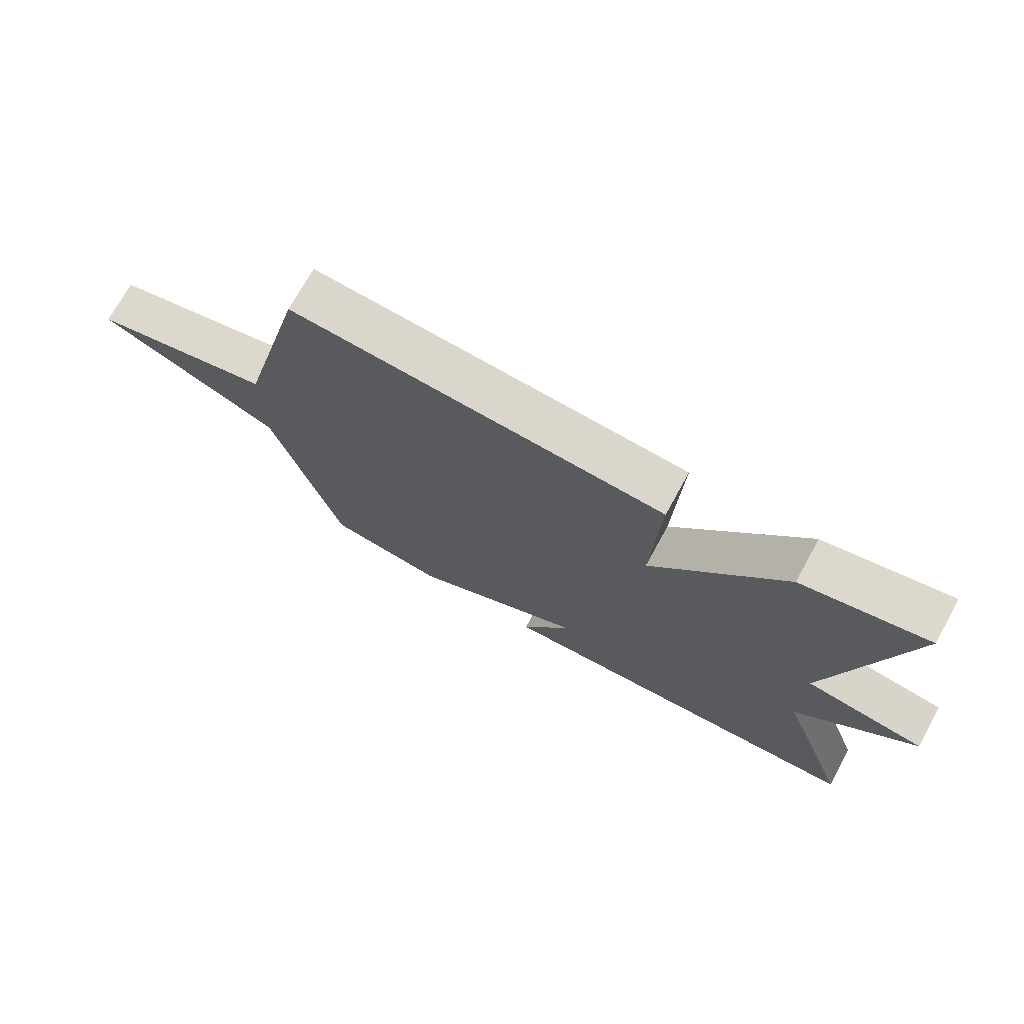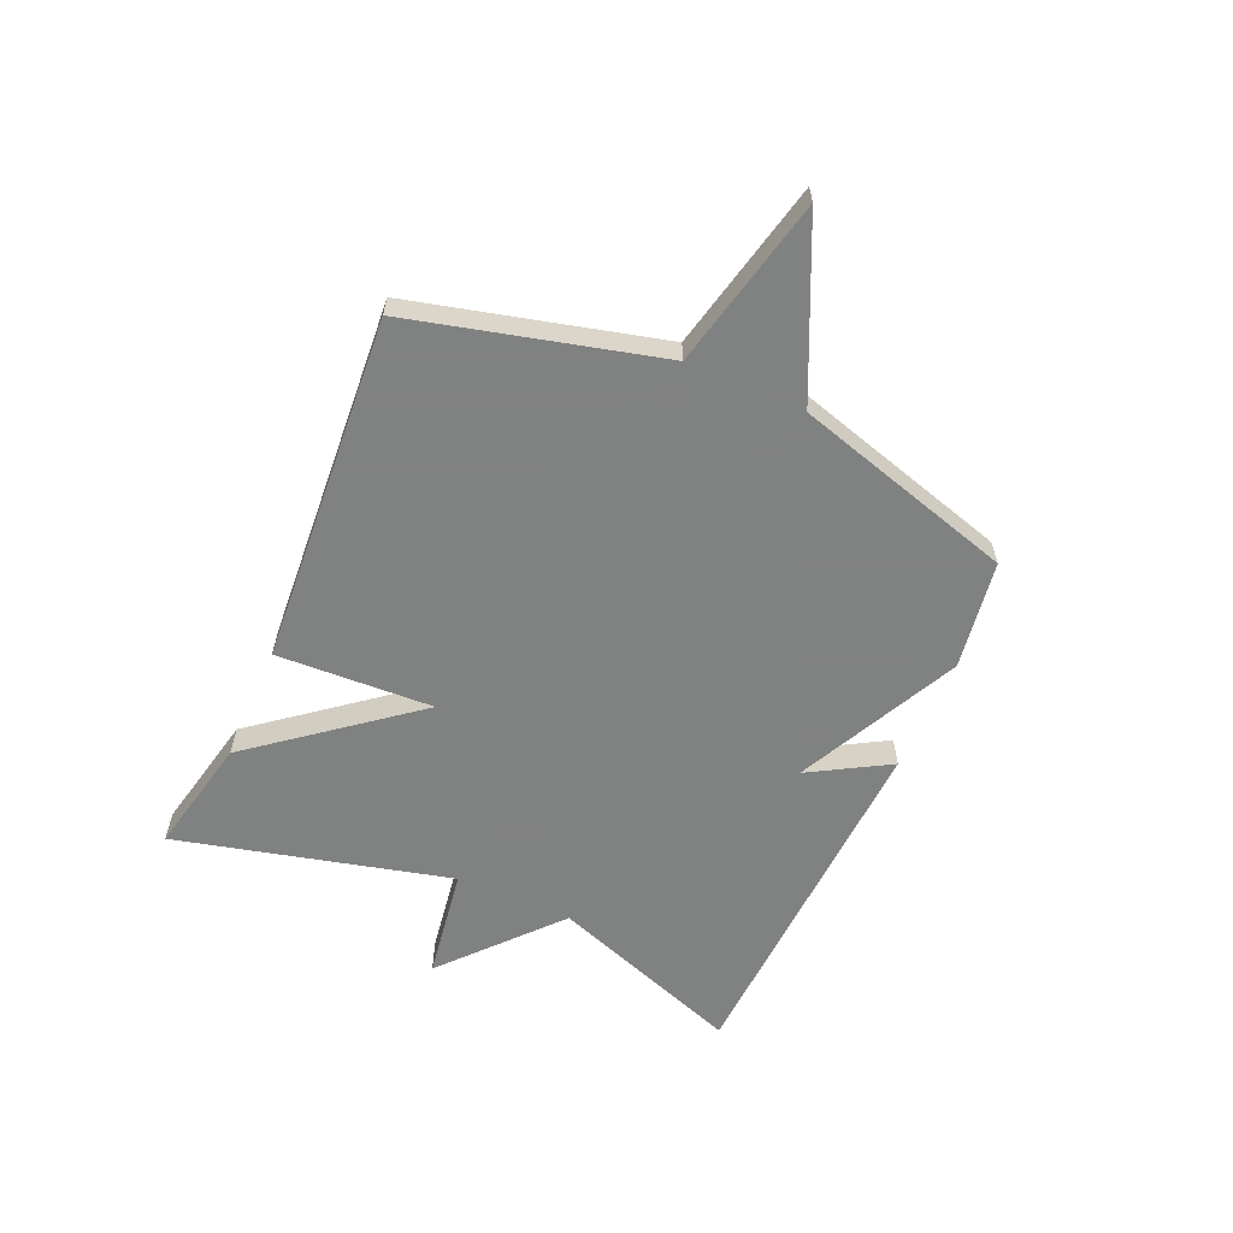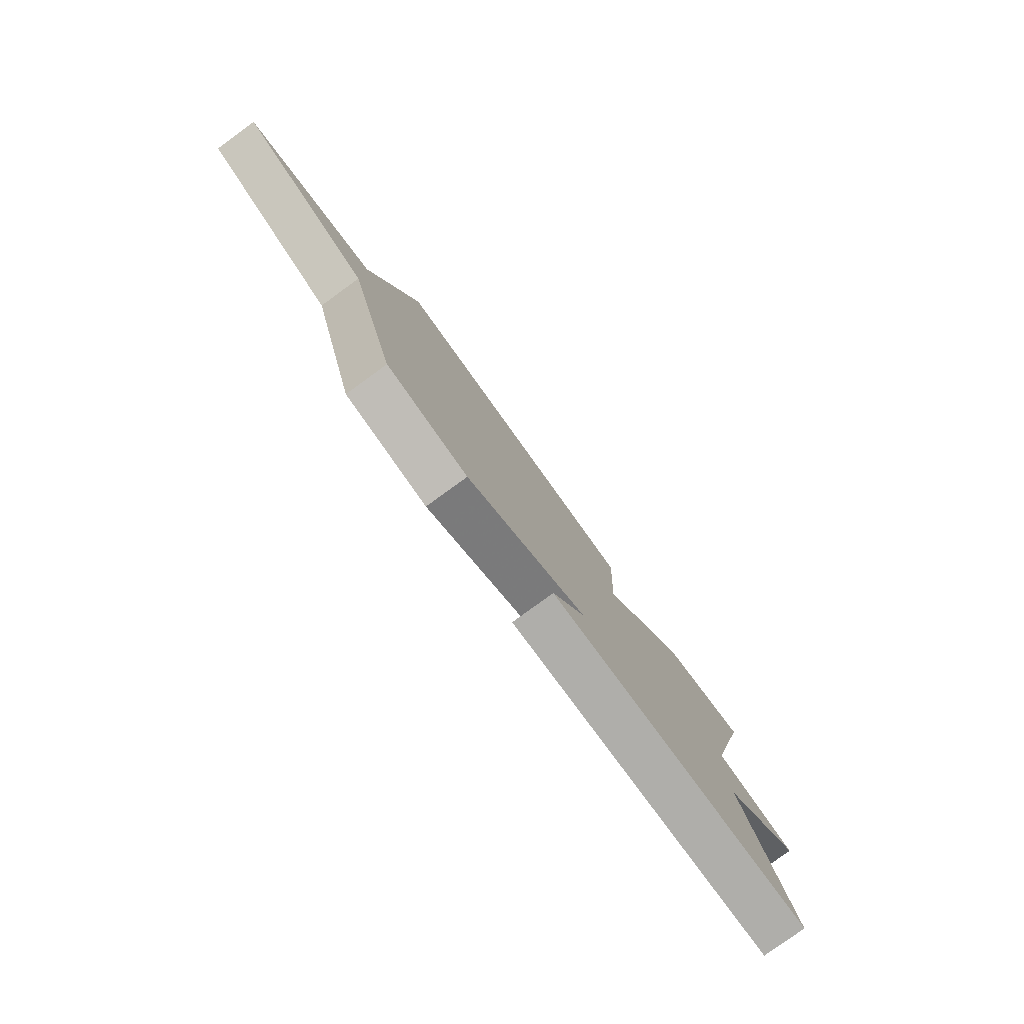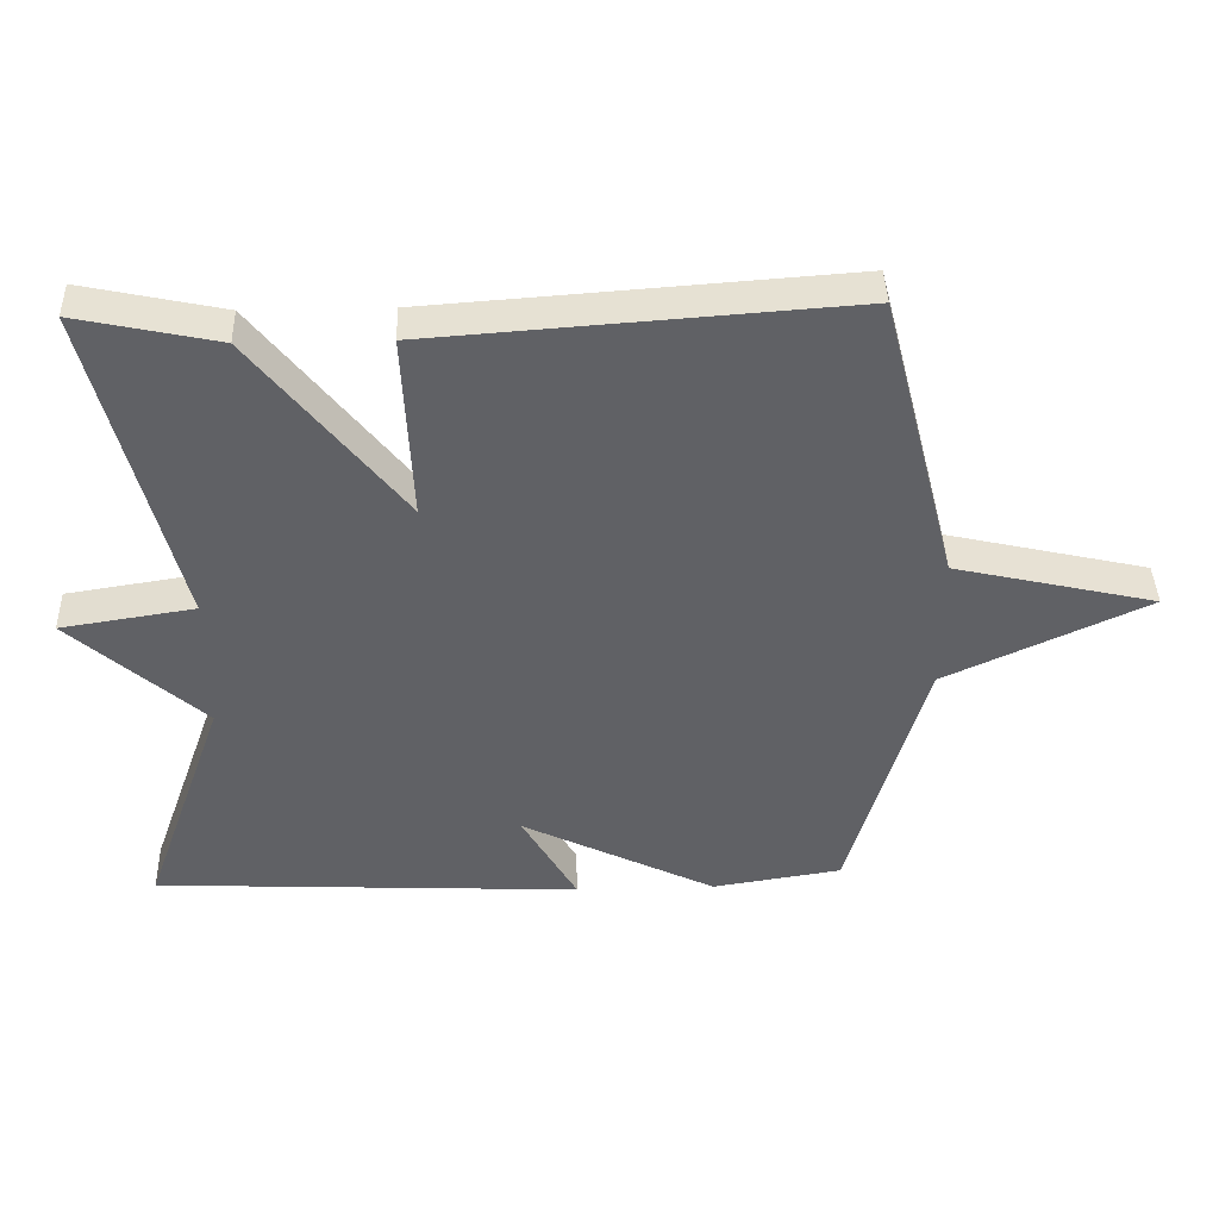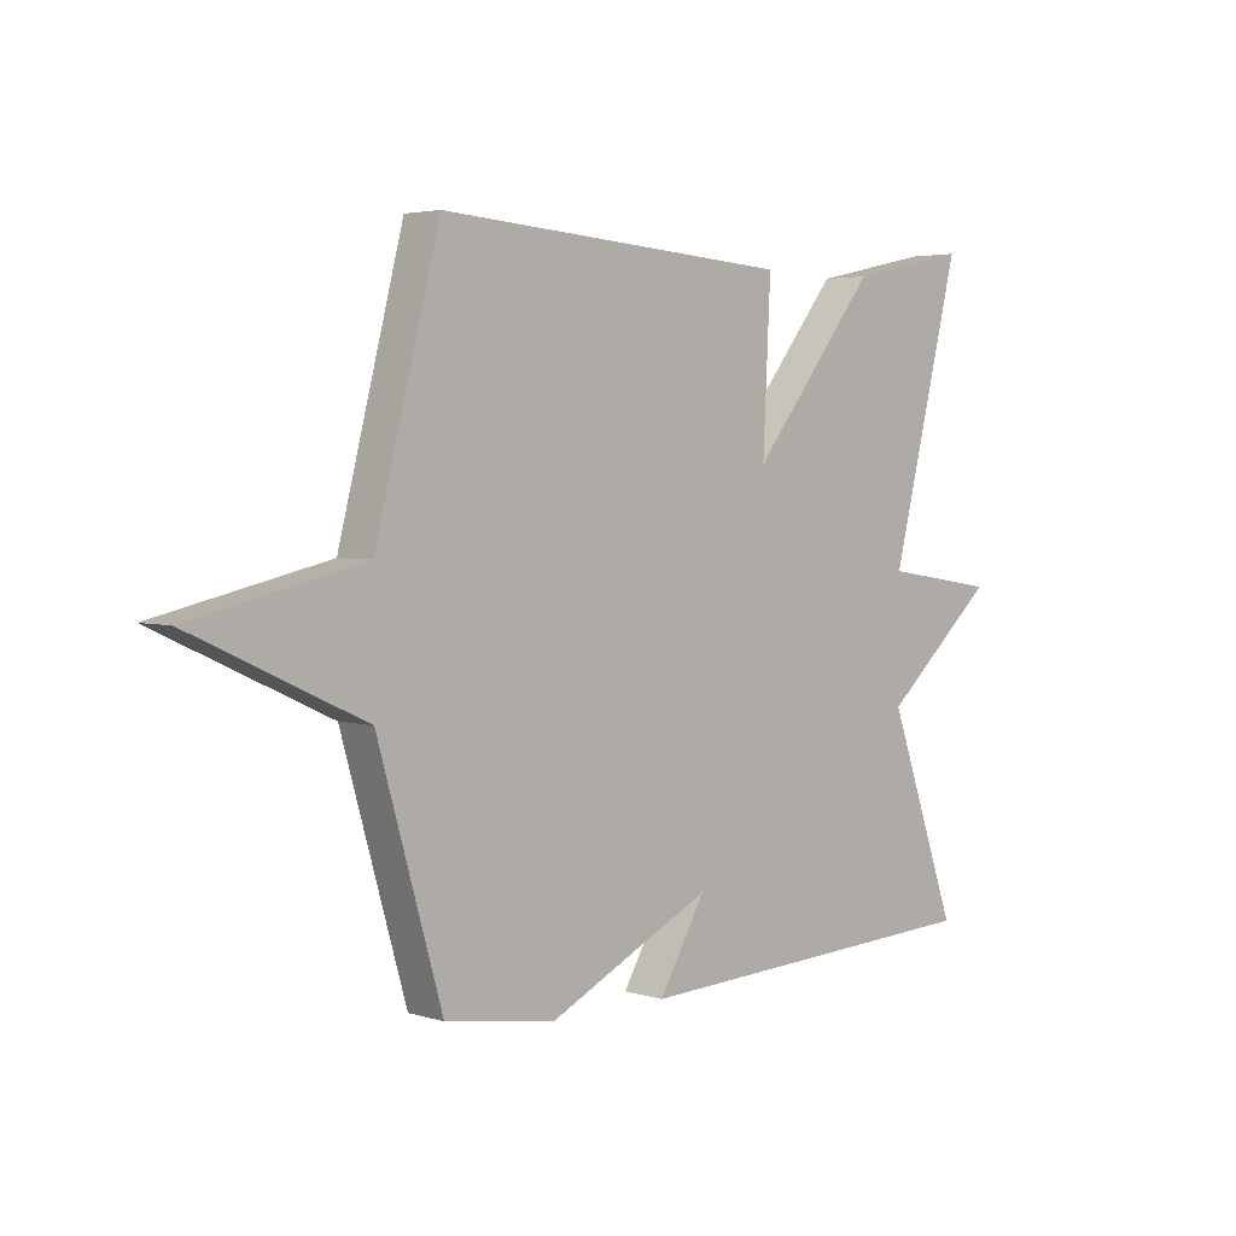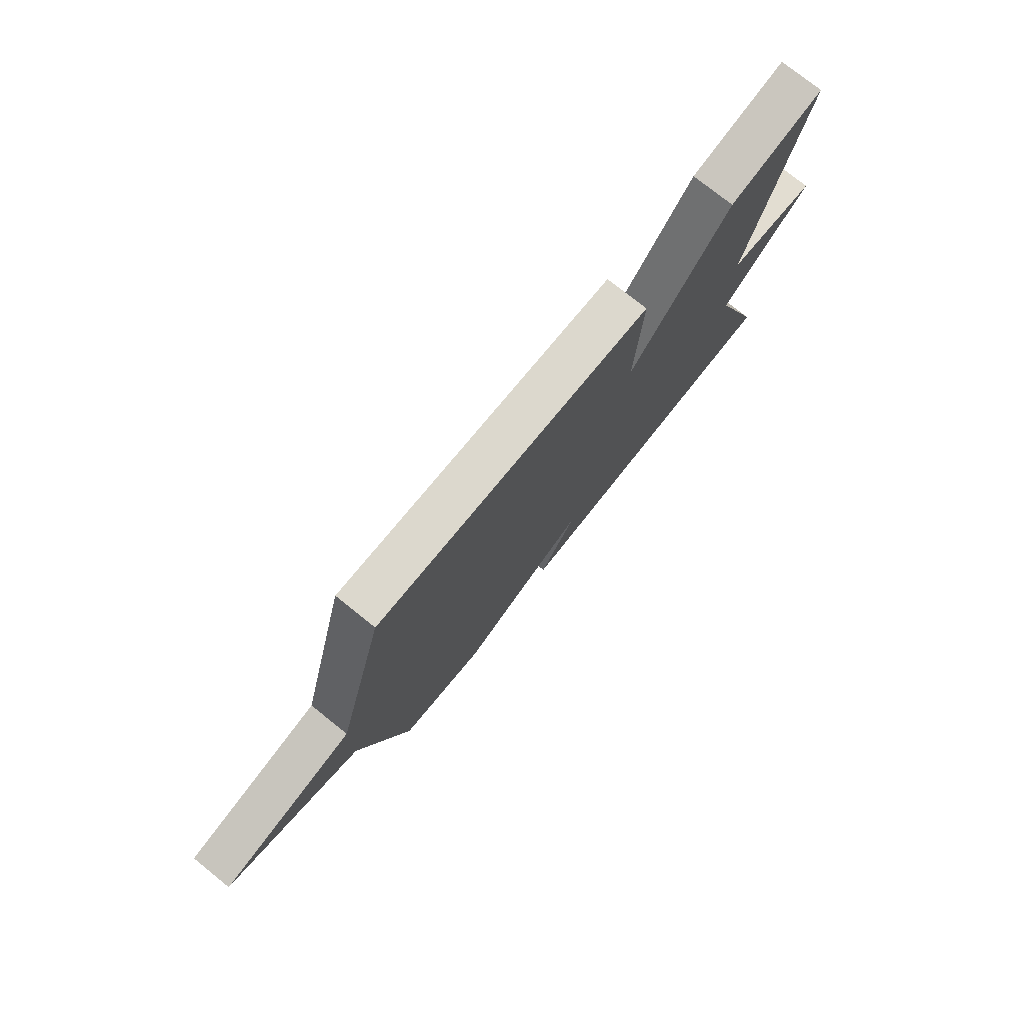
<metadata>
{"format":"obj","ext":"obj","renderer":"f3d","projection":"perspective","resolution":1024,"background":"white","views":[{"elev":72.1,"azim":-151.2,"up":"+Z"},{"elev":-60.3,"azim":66.2,"up":"+Y"},{"elev":-79.6,"azim":126.0,"up":"+Z"},{"elev":41.1,"azim":-1.7,"up":"+Z"},{"elev":3.6,"azim":135.4,"up":"+Z"},{"elev":76.3,"azim":128.7,"up":"+Z"}]}
</metadata>
<code>
v 0.5 0.07 0.5
v 0.609 0.07 0.077
v 0.899 0.07 0.011
v 0.609 0.07 -0.123
v 0.5 0.07 -0.5
v 0.314 0.07 -0.529
v 0.035 0.07 -0.393
v 0.114 0.07 -0.529
v -0.5 0.07 -0.5
v -0.382 0.07 -0.168
v -0.574 0.07 0.002
v -0.382 0.07 0.032
v -0.5 0.07 0.5
v -0.298 0.07 0.457
v -0.085 0.07 0.189
v -0.098 0.07 0.457
v 0.5 0 0.5
v 0.609 0 0.077
v 0.899 0 0.011
v 0.609 0 -0.123
v 0.5 0 -0.5
v 0.314 0 -0.529
v 0.035 0 -0.393
v 0.114 0 -0.529
v -0.5 0 -0.5
v -0.382 0 -0.168
v -0.574 0 0.002
v -0.382 0 0.032
v -0.5 0 0.5
v -0.298 0 0.457
v -0.085 0 0.189
v -0.098 0 0.457
f 15 16 1 2
f 12 13 14 15
f 2 3 4
f 15 2 4
f 12 15 4
f 5 6 7
f 4 5 7
f 12 4 7
f 11 12 7
f 10 11 7
f 7 8 9 10
f 18 17 32 31
f 31 30 29 28
f 20 19 18
f 20 18 31
f 20 31 28
f 23 22 21
f 23 21 20
f 23 20 28
f 23 28 27
f 23 27 26
f 26 25 24 23
f 1 17 18 2
f 2 18 19 3
f 3 19 20 4
f 4 20 21 5
f 5 21 22 6
f 6 22 23 7
f 7 23 24 8
f 8 24 25 9
f 9 25 26 10
f 10 26 27 11
f 11 27 28 12
f 12 28 29 13
f 13 29 30 14
f 14 30 31 15
f 15 31 32 16
f 16 32 17 1

</code>
